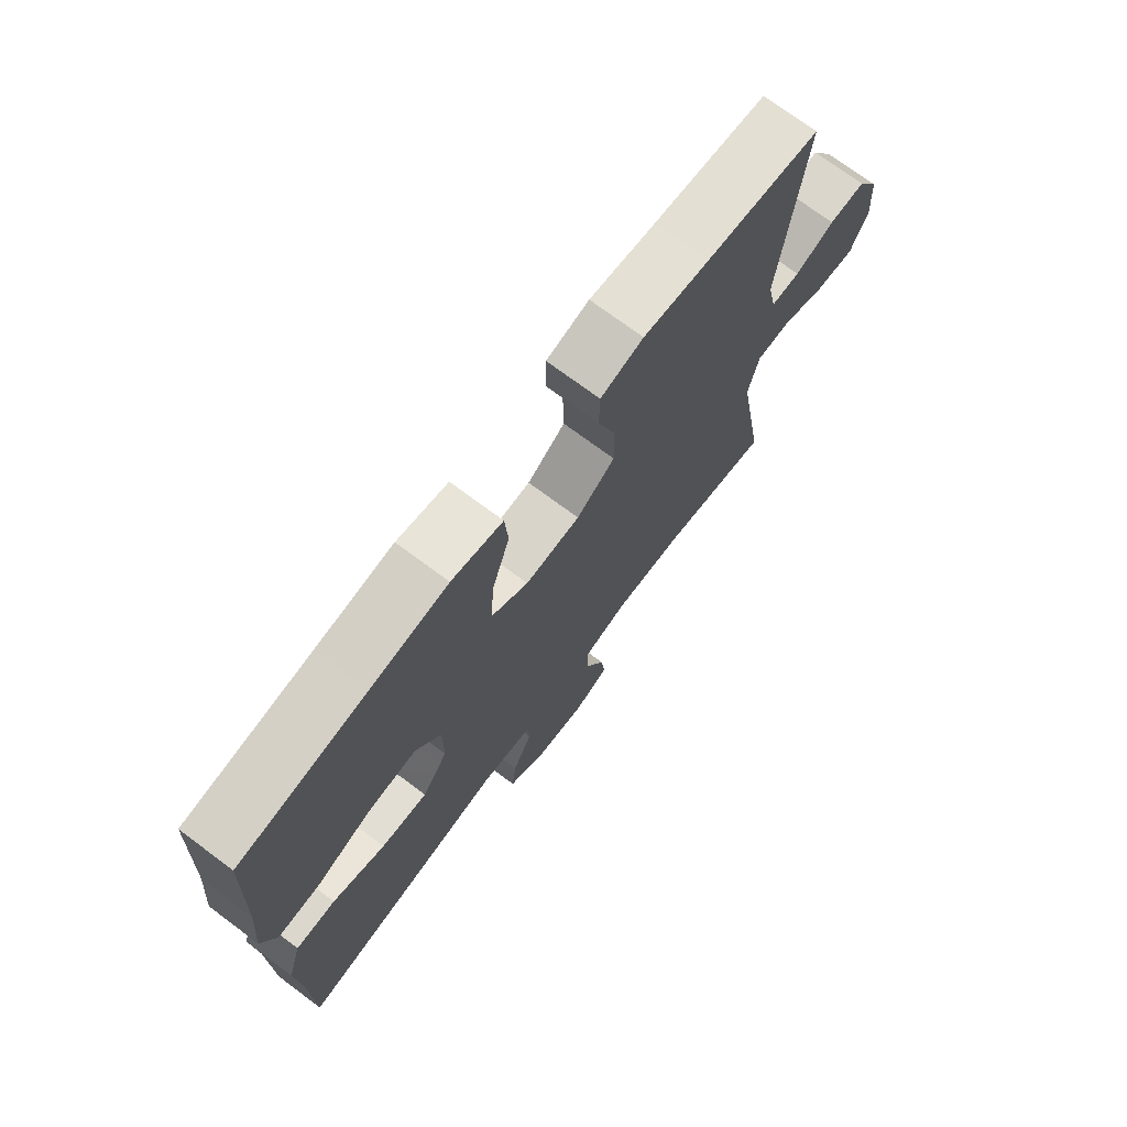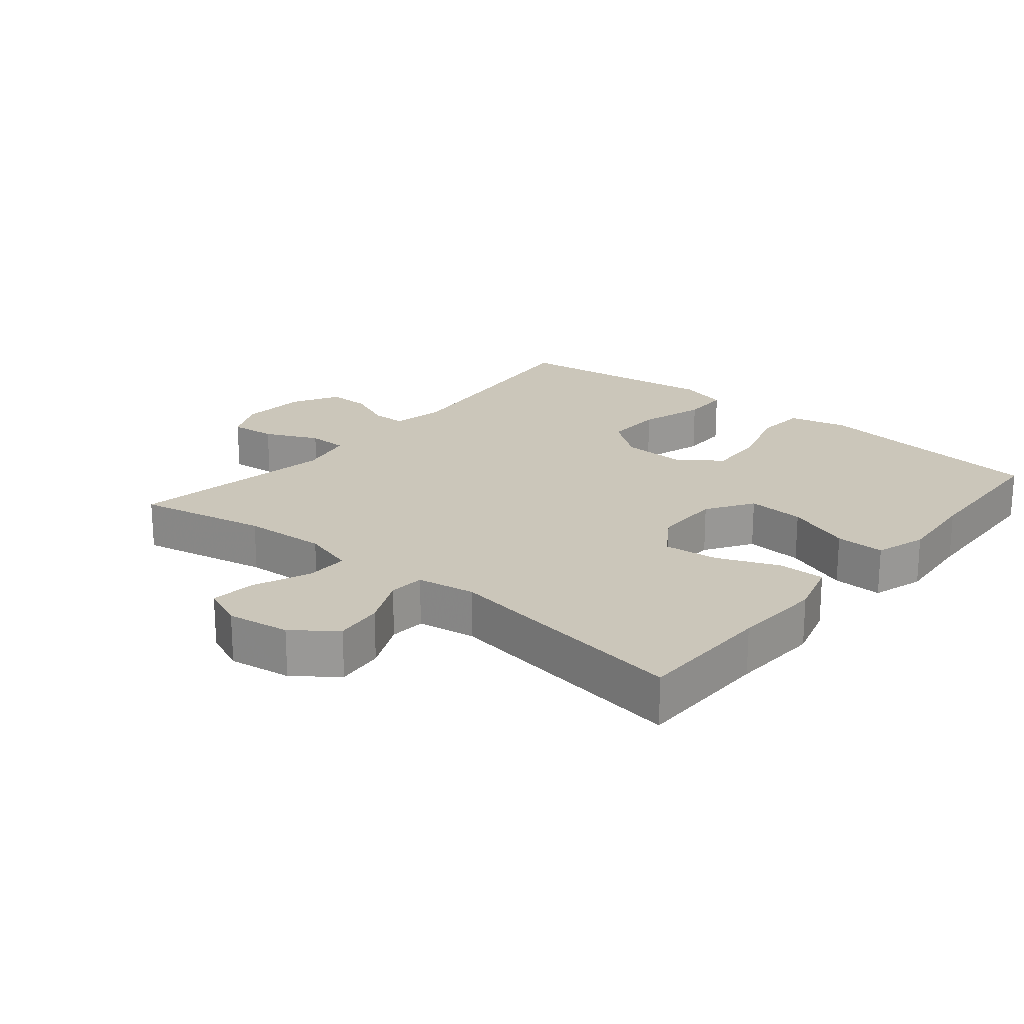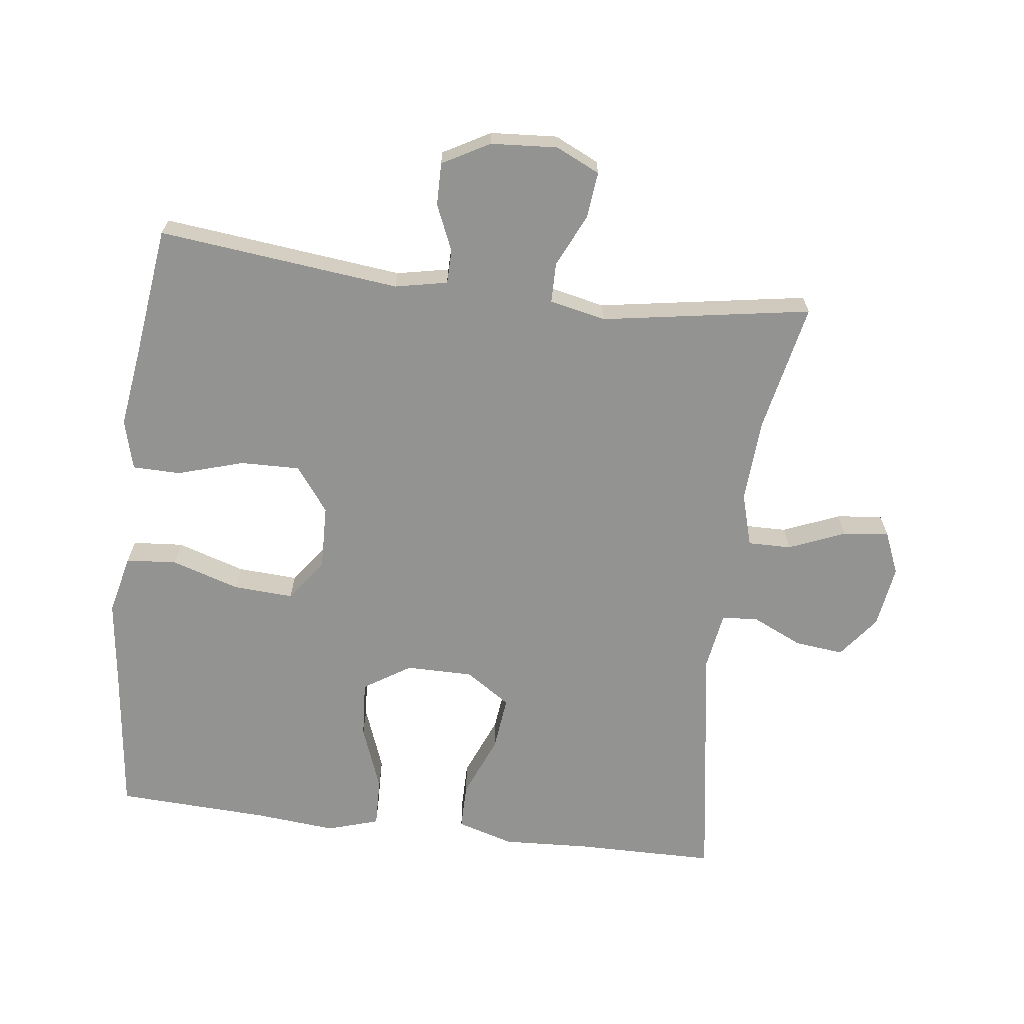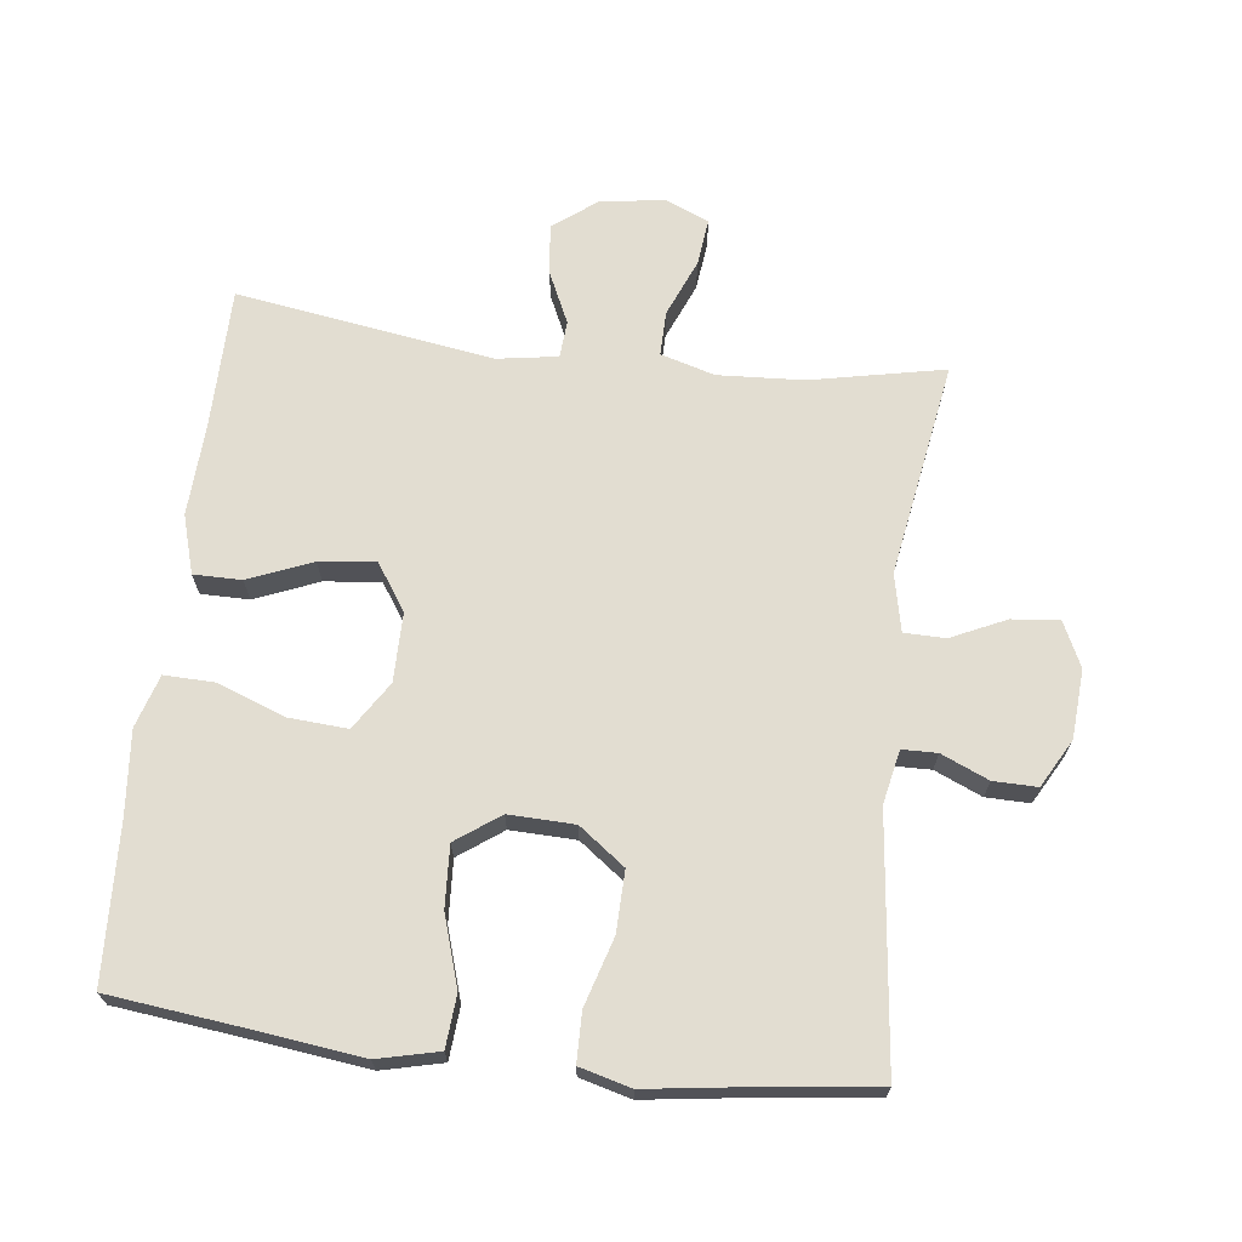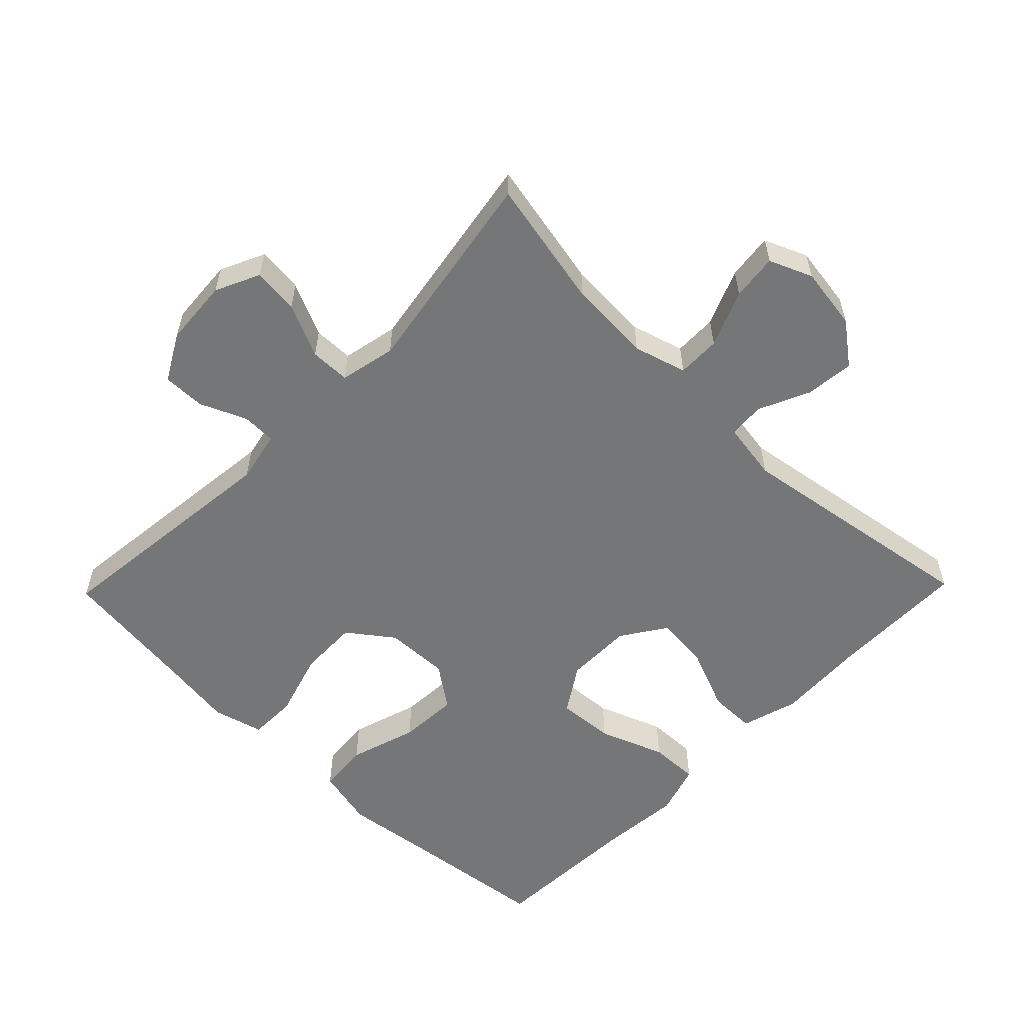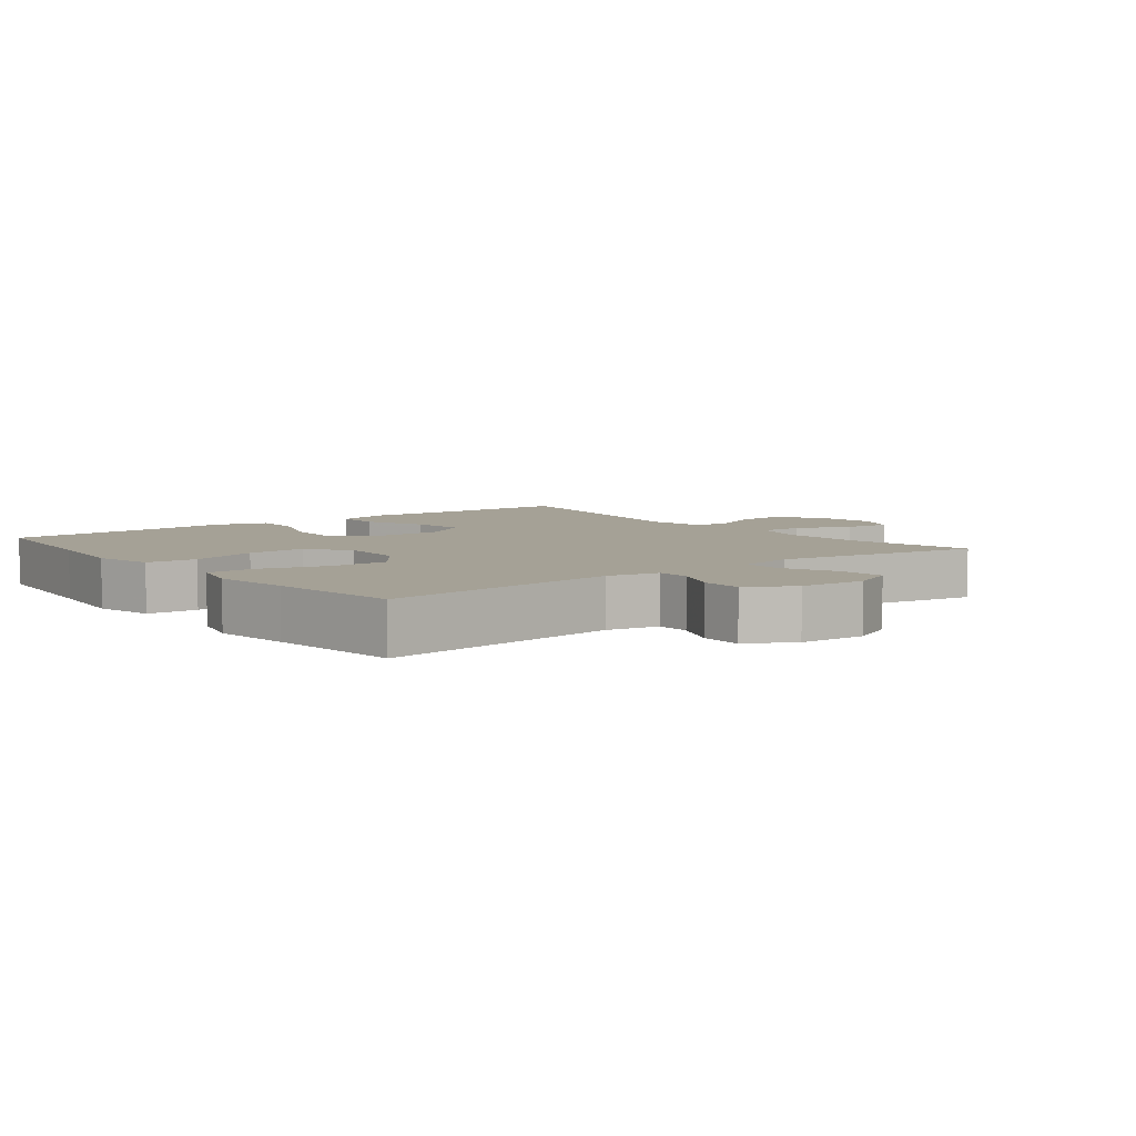
<metadata>
{"format":"obj","ext":"obj","renderer":"f3d","projection":"perspective","resolution":1024,"background":"white","views":[{"elev":73.1,"azim":-53.3,"up":"+Z"},{"elev":21.1,"azim":-140.4,"up":"+Y"},{"elev":-66.6,"azim":82.8,"up":"+Y"},{"elev":68.5,"azim":6.8,"up":"+Y"},{"elev":-56.8,"azim":135.8,"up":"+Y"},{"elev":6.0,"azim":51.9,"up":"+Y"}]}
</metadata>
<code>
v 0.5 0.07 -0.5
v 0.305 0.07 -0.46
v 0.18 0.07 -0.453
v 0.101 0.07 -0.476
v 0.102 0.07 -0.541
v 0.137 0.07 -0.625
v 0.145 0.07 -0.694
v 0.081 0.07 -0.721
v -0.013 0.07 -0.707
v -0.076 0.07 -0.659
v -0.068 0.07 -0.586
v -0.033 0.07 -0.51
v -0.037 0.07 -0.456
v -0.125 0.07 -0.442
v -0.5 0.07 -0.5
v -0.502 0.07 -0.294
v -0.509 0.07 -0.159
v -0.484 0.07 -0.074
v -0.414 0.07 -0.074
v -0.321 0.07 -0.112
v -0.239 0.07 -0.121
v -0.194 0.07 -0.054
v -0.194 0.07 0.047
v -0.239 0.07 0.117
v -0.325 0.07 0.111
v -0.423 0.07 0.074
v -0.497 0.07 0.072
v -0.521 0.07 0.149
v -0.51 0.07 0.272
v -0.5 0.07 0.5
v -0.279 0.07 0.526
v -0.145 0.07 0.543
v -0.056 0.07 0.522
v -0.05 0.07 0.446
v -0.082 0.07 0.344
v -0.087 0.07 0.254
v -0.023 0.07 0.208
v 0.073 0.07 0.211
v 0.14 0.07 0.261
v 0.138 0.07 0.35
v 0.108 0.07 0.449
v 0.109 0.07 0.521
v 0.184 0.07 0.541
v 0.3 0.07 0.525
v 0.5 0.07 0.5
v 0.46 0.07 0.138
v 0.476 0.07 0.06
v 0.527 0.07 0.059
v 0.596 0.07 0.089
v 0.66 0.07 0.09
v 0.699 0.07 0.02
v 0.706 0.07 -0.08
v 0.675 0.07 -0.146
v 0.606 0.07 -0.139
v 0.526 0.07 -0.102
v 0.466 0.07 -0.103
v 0.448 0.07 -0.187
v 0.5 0 -0.5
v 0.305 0 -0.46
v 0.18 0 -0.453
v 0.101 0 -0.476
v 0.102 0 -0.541
v 0.137 0 -0.625
v 0.145 0 -0.694
v 0.081 0 -0.721
v -0.013 0 -0.707
v -0.076 0 -0.659
v -0.068 0 -0.586
v -0.033 0 -0.51
v -0.037 0 -0.456
v -0.125 0 -0.442
v -0.5 0 -0.5
v -0.502 0 -0.294
v -0.509 0 -0.159
v -0.484 0 -0.074
v -0.414 0 -0.074
v -0.321 0 -0.112
v -0.239 0 -0.121
v -0.194 0 -0.054
v -0.194 0 0.047
v -0.239 0 0.117
v -0.325 0 0.111
v -0.423 0 0.074
v -0.497 0 0.072
v -0.521 0 0.149
v -0.51 0 0.272
v -0.5 0 0.5
v -0.279 0 0.526
v -0.145 0 0.543
v -0.056 0 0.522
v -0.05 0 0.446
v -0.082 0 0.344
v -0.087 0 0.254
v -0.023 0 0.208
v 0.073 0 0.211
v 0.14 0 0.261
v 0.138 0 0.35
v 0.108 0 0.449
v 0.109 0 0.521
v 0.184 0 0.541
v 0.3 0 0.525
v 0.5 0 0.5
v 0.46 0 0.138
v 0.476 0 0.06
v 0.527 0 0.059
v 0.596 0 0.089
v 0.66 0 0.09
v 0.699 0 0.02
v 0.706 0 -0.08
v 0.675 0 -0.146
v 0.606 0 -0.139
v 0.526 0 -0.102
v 0.466 0 -0.103
v 0.448 0 -0.187
f 53 54 55
f 52 53 55
f 51 52 55
f 50 51 55
f 49 50 55
f 48 49 55
f 47 48 55 56
f 46 47 56 57
f 44 45 46
f 44 46 57
f 43 44 57
f 42 43 57
f 41 42 57
f 40 41 57
f 33 34 35
f 32 33 35
f 31 32 35
f 31 35 36
f 30 31 36
f 29 30 36
f 28 29 36
f 27 28 36
f 26 27 36
f 25 26 36
f 24 25 36 37
f 18 19 20
f 17 18 20
f 16 17 20
f 16 20 21
f 15 16 21
f 14 15 21
f 13 14 21 22
f 10 11 12
f 9 10 12
f 8 9 12
f 7 8 12
f 6 7 12
f 5 6 12
f 4 5 12 13
f 13 22 23
f 4 13 23
f 3 4 23
f 57 1 2
f 40 57 2
f 39 40 2
f 24 37 38
f 23 24 38
f 3 23 38
f 2 3 38 39
f 112 111 110
f 112 110 109
f 112 109 108
f 112 108 107
f 112 107 106
f 112 106 105
f 113 112 105 104
f 114 113 104 103
f 103 102 101
f 114 103 101
f 114 101 100
f 114 100 99
f 114 99 98
f 114 98 97
f 92 91 90
f 92 90 89
f 92 89 88
f 93 92 88
f 93 88 87
f 93 87 86
f 93 86 85
f 93 85 84
f 93 84 83
f 93 83 82
f 94 93 82 81
f 77 76 75
f 77 75 74
f 77 74 73
f 78 77 73
f 78 73 72
f 78 72 71
f 79 78 71 70
f 69 68 67
f 69 67 66
f 69 66 65
f 69 65 64
f 69 64 63
f 69 63 62
f 70 69 62 61
f 80 79 70
f 80 70 61
f 80 61 60
f 59 58 114
f 59 114 97
f 59 97 96
f 95 94 81
f 95 81 80
f 95 80 60
f 96 95 60 59
f 1 58 59 2
f 2 59 60 3
f 3 60 61 4
f 4 61 62 5
f 5 62 63 6
f 6 63 64 7
f 7 64 65 8
f 8 65 66 9
f 9 66 67 10
f 10 67 68 11
f 11 68 69 12
f 12 69 70 13
f 13 70 71 14
f 14 71 72 15
f 15 72 73 16
f 16 73 74 17
f 17 74 75 18
f 18 75 76 19
f 19 76 77 20
f 20 77 78 21
f 21 78 79 22
f 22 79 80 23
f 23 80 81 24
f 24 81 82 25
f 25 82 83 26
f 26 83 84 27
f 27 84 85 28
f 28 85 86 29
f 29 86 87 30
f 30 87 88 31
f 31 88 89 32
f 32 89 90 33
f 33 90 91 34
f 34 91 92 35
f 35 92 93 36
f 36 93 94 37
f 37 94 95 38
f 38 95 96 39
f 39 96 97 40
f 40 97 98 41
f 41 98 99 42
f 42 99 100 43
f 43 100 101 44
f 44 101 102 45
f 45 102 103 46
f 46 103 104 47
f 47 104 105 48
f 48 105 106 49
f 49 106 107 50
f 50 107 108 51
f 51 108 109 52
f 52 109 110 53
f 53 110 111 54
f 54 111 112 55
f 55 112 113 56
f 56 113 114 57
f 57 114 58 1

</code>
